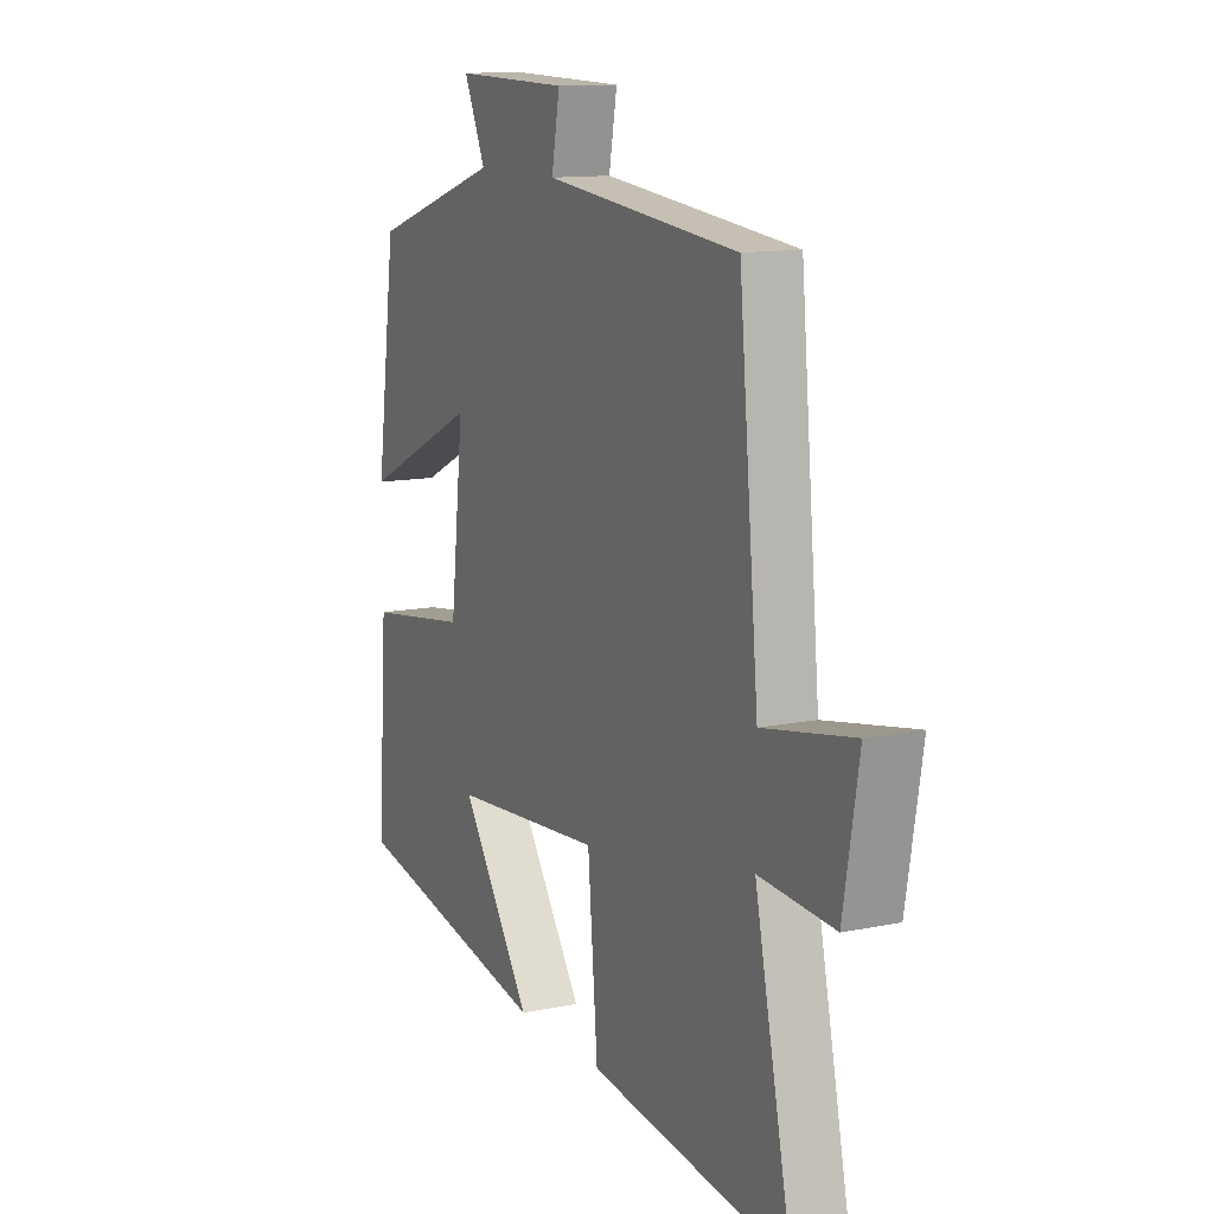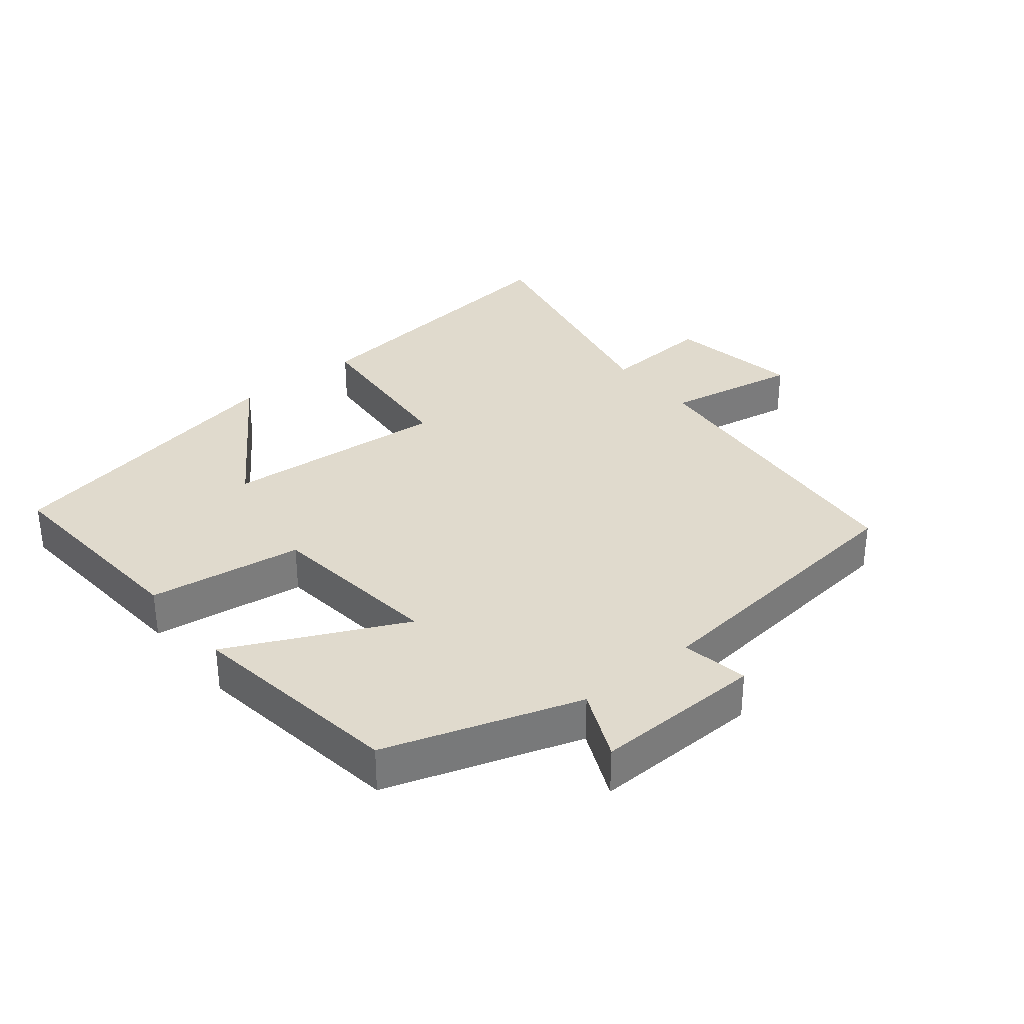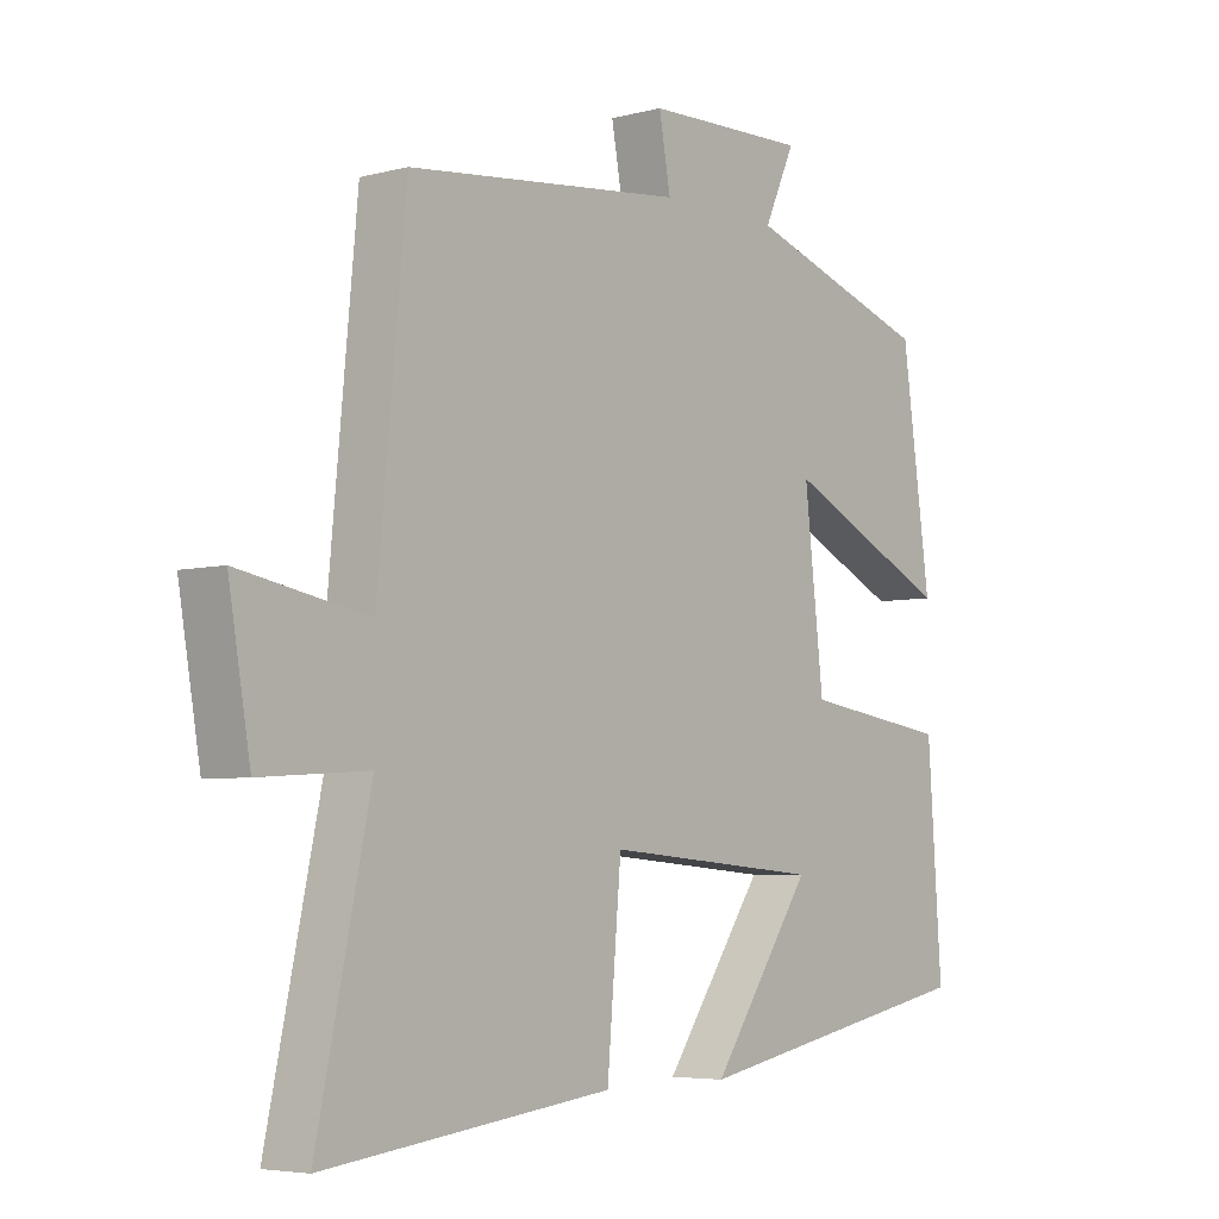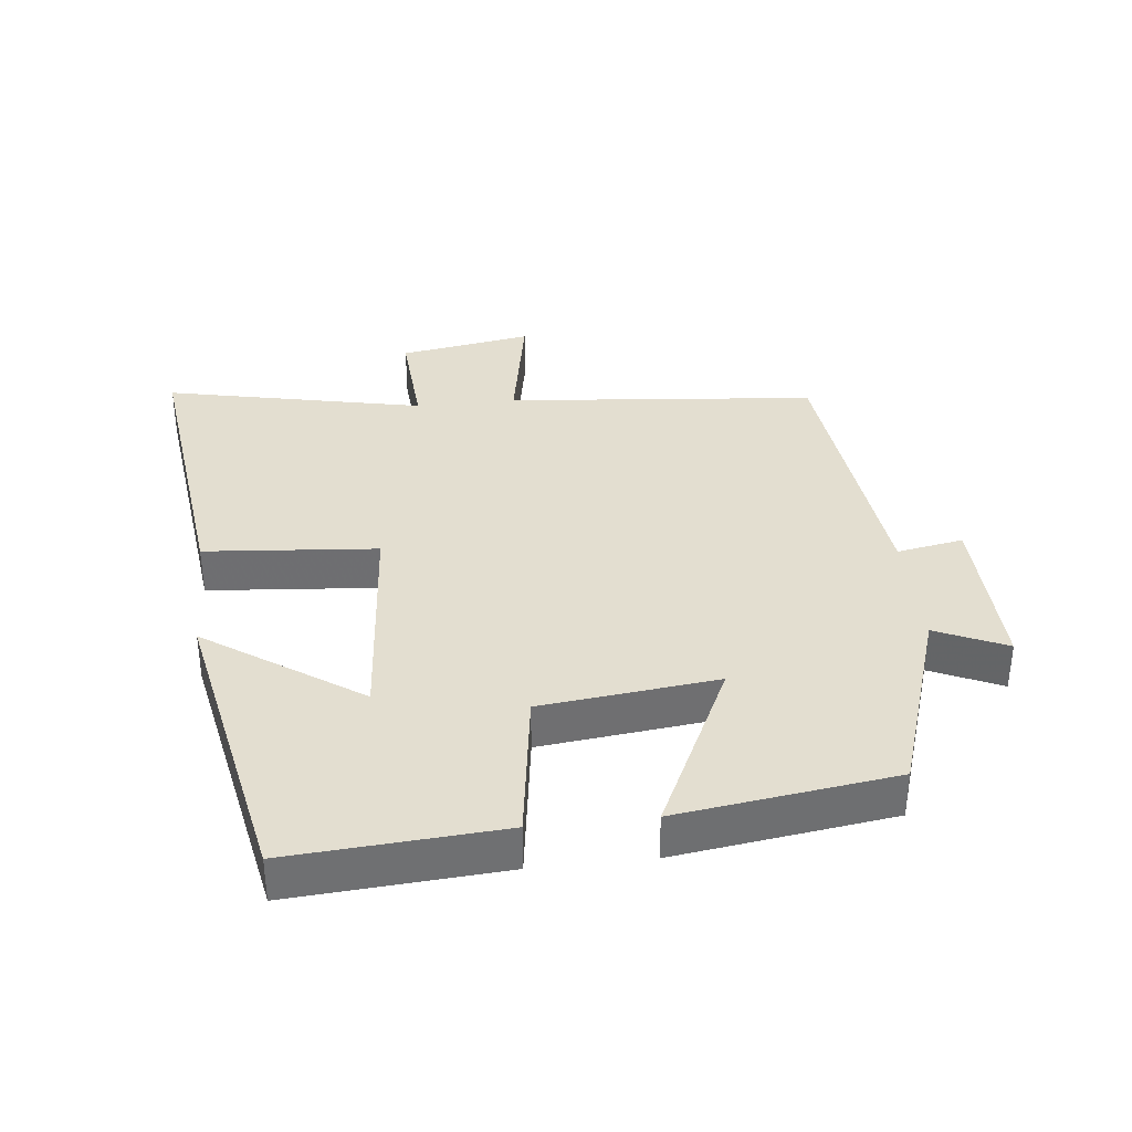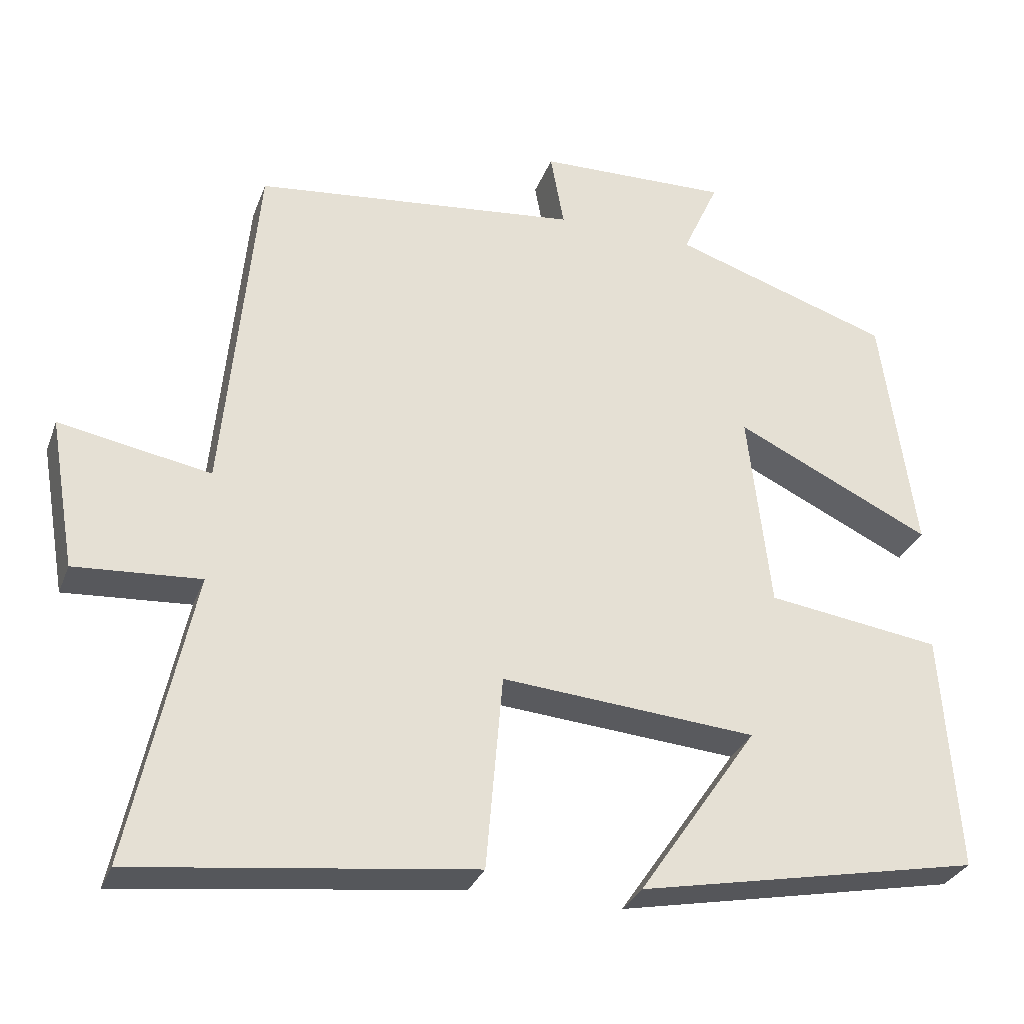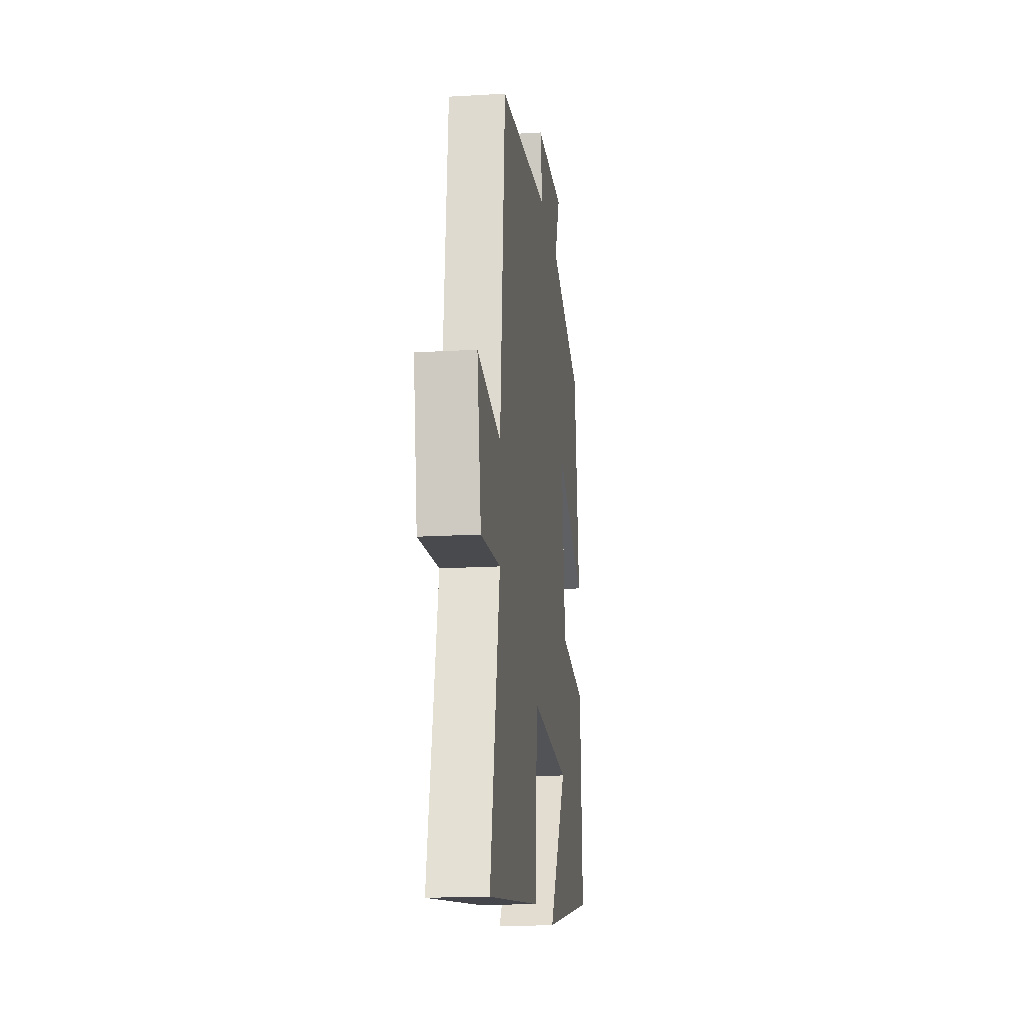
<metadata>
{"format":"obj","ext":"obj","renderer":"f3d","projection":"perspective","resolution":1024,"background":"white","views":[{"elev":12.3,"azim":63.9,"up":"+Z"},{"elev":33.1,"azim":-39.2,"up":"+Y"},{"elev":-5.1,"azim":129.5,"up":"+Z"},{"elev":35.7,"azim":-96.3,"up":"+Y"},{"elev":-30.3,"azim":161.6,"up":"+Z"},{"elev":-17.0,"azim":96.8,"up":"+Z"}]}
</metadata>
<code>
v -0.522 0.07 -0.41
v -0.5 0.07 -0.093
v -0.269 0.07 -0.06
v -0.239 0.07 0.204
v -0.5 0.07 0.079
v -0.455 0.07 0.404
v -0.164 0.07 0.5
v -0.212 0.07 0.606
v 0.042 0.07 0.6
v 0.024 0.07 0.5
v 0.456 0.07 0.454
v 0.5 0.07 -0.013
v 0.701 0.07 0.024
v 0.667 0.07 -0.176
v 0.5 0.07 -0.165
v 0.583 0.07 -0.554
v 0.135 0.07 -0.5
v 0.113 0.07 -0.241
v -0.225 0.07 -0.269
v -0.067 0.07 -0.5
v -0.522 0 -0.41
v -0.5 0 -0.093
v -0.269 0 -0.06
v -0.239 0 0.204
v -0.5 0 0.079
v -0.455 0 0.404
v -0.164 0 0.5
v -0.212 0 0.606
v 0.042 0 0.6
v 0.024 0 0.5
v 0.456 0 0.454
v 0.5 0 -0.013
v 0.701 0 0.024
v 0.667 0 -0.176
v 0.5 0 -0.165
v 0.583 0 -0.554
v 0.135 0 -0.5
v 0.113 0 -0.241
v -0.225 0 -0.269
v -0.067 0 -0.5
f 19 20 1 2
f 18 19 2 3
f 15 16 17 18
f 15 18 3 4
f 12 13 14 15
f 12 15 4
f 11 12 4
f 10 11 4
f 7 8 9 10
f 6 7 10
f 5 6 10
f 4 5 10
f 22 21 40 39
f 23 22 39 38
f 38 37 36 35
f 24 23 38 35
f 35 34 33 32
f 24 35 32
f 24 32 31
f 24 31 30
f 30 29 28 27
f 30 27 26
f 30 26 25
f 30 25 24
f 1 21 22 2
f 2 22 23 3
f 3 23 24 4
f 4 24 25 5
f 5 25 26 6
f 6 26 27 7
f 7 27 28 8
f 8 28 29 9
f 9 29 30 10
f 10 30 31 11
f 11 31 32 12
f 12 32 33 13
f 13 33 34 14
f 14 34 35 15
f 15 35 36 16
f 16 36 37 17
f 17 37 38 18
f 18 38 39 19
f 19 39 40 20
f 20 40 21 1

</code>
